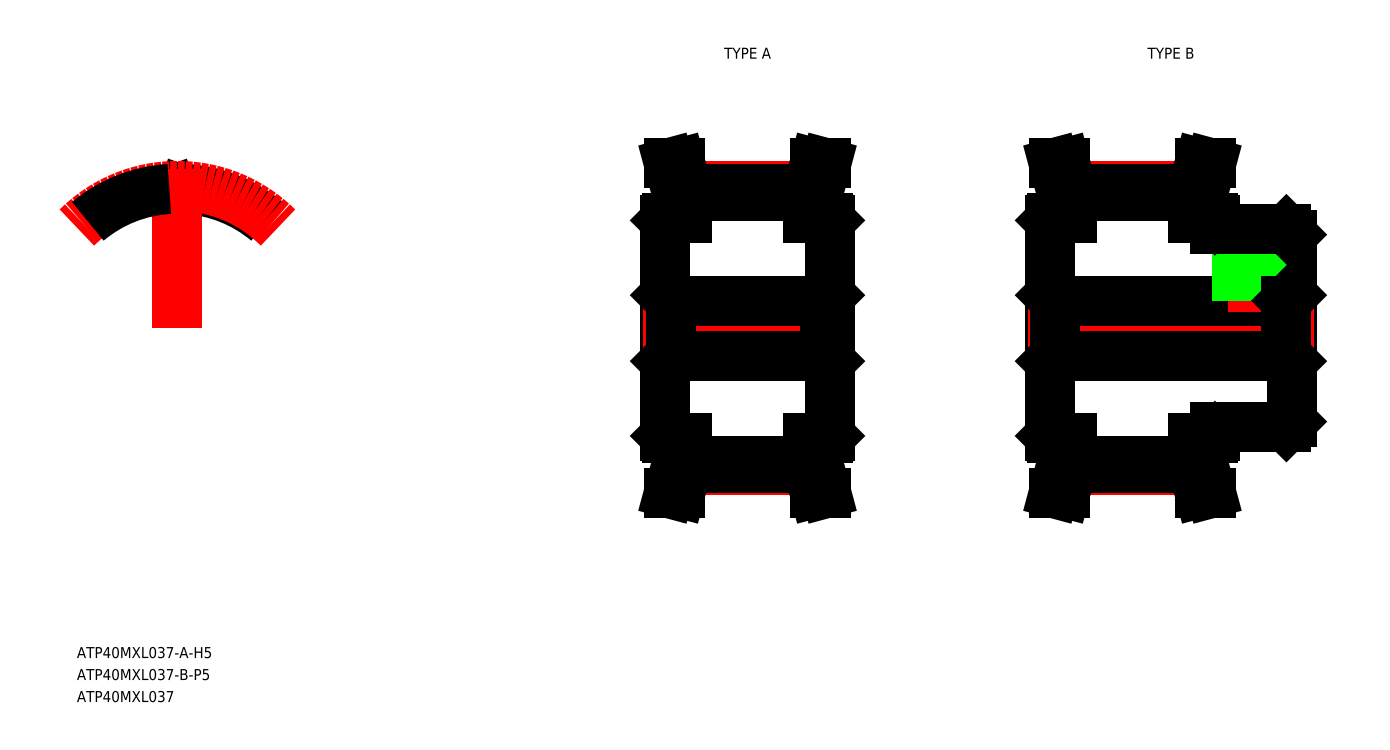
<metadata>
{"format":"dxf","ext":"dxf","renderer":"ezdxf+matplotlib","layout":"modelspace","background":"white","min_lineweight":24,"dpi":150}
</metadata>
<code>
0
SECTION
2
ENTITIES
0
TEXT
8
0
10
56.74
20
78.95
30
0
40
1
1
ATP40MXL037-A-H5
7
MISUMI
0
LINE
8
0
10
110.2
20
118.7
30
0
11
110.2
21
99.15
31
0
0
LINE
8
CENTER
10
112.2
20
96.01
30
0
11
123.2
21
96.01
31
0
0
LINE
8
0
10
112.2
20
96.91
30
0
11
123.2
21
96.91
31
0
0
LINE
8
0
10
112.2
20
96.27
30
0
11
123.2
21
96.27
31
0
0
LINE
8
0
10
111.2
20
96.4
30
0
11
111.2
21
98.95
31
0
0
LINE
8
0
10
112.2
20
98.95
30
0
11
112.2
21
96.27
31
0
0
LINE
8
0
10
111.2
20
96.4
30
0
11
110.6
21
93.95
31
0
0
LINE
8
0
10
112.2
20
96.27
30
0
11
111.6
21
93.95
31
0
0
LINE
8
0
10
110.6
20
93.95
30
0
11
111.6
21
93.95
31
0
0
LINE
8
0
10
110.4
20
98.95
30
0
11
112.2
21
98.95
31
0
0
LINE
8
0
10
110.2
20
99.15
30
0
11
110.4
21
98.95
31
0
0
LINE
8
CENTER
10
108.2
20
108.9
30
0
11
127.2
21
108.9
31
0
0
LINE
8
CENTER
10
112.2
20
121.9
30
0
11
123.2
21
121.9
31
0
0
LINE
8
0
10
112.2
20
121
30
0
11
123.2
21
121
31
0
0
LINE
8
0
10
112.2
20
121.6
30
0
11
123.2
21
121.6
31
0
0
LINE
8
0
10
110.7
20
106.4
30
0
11
124.7
21
106.4
31
0
0
LINE
8
0
10
110.7
20
111.4
30
0
11
124.7
21
111.4
31
0
0
LINE
8
0
10
110.7
20
111.4
30
0
11
110.7
21
106.4
31
0
0
LINE
8
0
10
110.2
20
105.9
30
0
11
110.7
21
106.4
31
0
0
LINE
8
0
10
110.2
20
108.9
30
0
11
110.2
21
108.9
31
0
0
LINE
8
0
10
110.2
20
111.9
30
0
11
110.7
21
111.4
31
0
0
LINE
8
0
10
110.2
20
113.8
30
0
11
110.2
21
113.8
31
0
0
LINE
8
0
10
111.2
20
121.5
30
0
11
110.6
21
123.9
31
0
0
LINE
8
0
10
112.2
20
121.6
30
0
11
111.6
21
123.9
31
0
0
LINE
8
0
10
111.2
20
121.5
30
0
11
111.2
21
118.9
31
0
0
LINE
8
0
10
112.2
20
121.6
30
0
11
112.2
21
118.9
31
0
0
LINE
8
0
10
110.4
20
118.9
30
0
11
112.2
21
118.9
31
0
0
LINE
8
0
10
110.2
20
118.7
30
0
11
110.4
21
118.9
31
0
0
LINE
8
0
10
110.6
20
123.9
30
0
11
111.6
21
123.9
31
0
0
ARC
8
0
10
66.02
20
121.3
30
0
40
0.3
50
269.4
51
340
0
ARC
8
0
10
65.76
20
121.3
30
0
40
0.3
50
200
51
270.6
0
ARC
8
0
10
66.61
20
121.4
30
0
40
0.23
50
86.67
51
160
0
ARC
8
0
10
65.17
20
121.4
30
0
40
0.23
50
20
51
93.33
0
ARC
8
0
10
65.89
20
108.9
30
0
40
12.68
50
50
51
86.67
0
LINE
8
0
10
65.48
20
121.2
30
0
11
65.38
21
121.5
31
0
0
LINE
8
0
10
66.3
20
121.2
30
0
11
66.4
21
121.5
31
0
0
ARC
8
0
10
65.89
20
108.9
30
0
40
12.04
50
89.41
51
90.59
0
LINE
8
CENTER
10
65.89
20
108.9
30
0
11
65.89
21
123.5
31
0
0
ARC
8
CENTER
10
65.89
20
108.9
30
0
40
12.94
50
45
51
135
0
ARC
8
0
10
65.89
20
108.9
30
0
40
12.68
50
93.33
51
130
0
LINE
8
0
10
167.2
20
117.4
30
0
11
167.2
21
100.4
31
0
0
LINE
8
0
10
145.2
20
118.7
30
0
11
145.2
21
99.15
31
0
0
LINE
8
CENTER
10
147.2
20
96.01
30
0
11
158.2
21
96.01
31
0
0
LINE
8
0
10
147.2
20
96.91
30
0
11
158.2
21
96.91
31
0
0
LINE
8
0
10
147.2
20
96.27
30
0
11
158.2
21
96.27
31
0
0
LINE
8
0
10
146.2
20
96.4
30
0
11
146.2
21
98.95
31
0
0
LINE
8
0
10
147.2
20
98.95
30
0
11
147.2
21
96.27
31
0
0
LINE
8
0
10
146.2
20
96.4
30
0
11
145.6
21
93.95
31
0
0
LINE
8
0
10
147.2
20
96.27
30
0
11
146.6
21
93.95
31
0
0
LINE
8
0
10
145.6
20
93.95
30
0
11
146.6
21
93.95
31
0
0
LINE
8
0
10
145.4
20
98.95
30
0
11
147.2
21
98.95
31
0
0
LINE
8
0
10
145.2
20
99.15
30
0
11
145.4
21
98.95
31
0
0
LINE
8
0
10
160.2
20
99.95
30
0
11
166.7
21
99.95
31
0
0
LINE
8
0
10
159.2
20
96.4
30
0
11
159.2
21
98.95
31
0
0
LINE
8
0
10
158.2
20
98.95
30
0
11
158.2
21
96.27
31
0
0
LINE
8
0
10
158.2
20
96.27
30
0
11
158.9
21
93.95
31
0
0
LINE
8
0
10
159.2
20
96.4
30
0
11
159.9
21
93.95
31
0
0
LINE
8
0
10
159.9
20
93.95
30
0
11
158.9
21
93.95
31
0
0
LINE
8
0
10
158.2
20
98.95
30
0
11
160
21
98.95
31
0
0
LINE
8
0
10
160
20
98.95
30
0
11
160.2
21
99.15
31
0
0
LINE
8
0
10
160.2
20
99.95
30
0
11
160.2
21
99.15
31
0
0
LINE
8
0
10
167.2
20
100.4
30
0
11
166.7
21
99.95
31
0
0
LINE
8
CENTER
10
143.2
20
108.9
30
0
11
169.2
21
108.9
31
0
0
LINE
8
CENTER
10
147.2
20
121.9
30
0
11
158.2
21
121.9
31
0
0
LINE
8
0
10
147.2
20
121
30
0
11
158.2
21
121
31
0
0
LINE
8
0
10
147.2
20
121.6
30
0
11
158.2
21
121.6
31
0
0
LINE
8
0
10
145.7
20
106.4
30
0
11
166.7
21
106.4
31
0
0
LINE
8
0
10
145.7
20
111.4
30
0
11
166.7
21
111.4
31
0
0
LINE
8
0
10
145.7
20
111.4
30
0
11
145.7
21
106.4
31
0
0
LINE
8
0
10
145.2
20
105.9
30
0
11
145.7
21
106.4
31
0
0
LINE
8
0
10
145.2
20
108.9
30
0
11
145.2
21
108.9
31
0
0
LINE
8
0
10
145.2
20
111.9
30
0
11
145.7
21
111.4
31
0
0
LINE
8
0
10
145.2
20
113.8
30
0
11
145.2
21
113.8
31
0
0
LINE
8
0
10
146.2
20
121.5
30
0
11
145.6
21
123.9
31
0
0
LINE
8
0
10
147.2
20
121.6
30
0
11
146.6
21
123.9
31
0
0
LINE
8
0
10
146.2
20
121.5
30
0
11
146.2
21
118.9
31
0
0
LINE
8
0
10
147.2
20
121.6
30
0
11
147.2
21
118.9
31
0
0
LINE
8
0
10
145.4
20
118.9
30
0
11
147.2
21
118.9
31
0
0
LINE
8
0
10
145.2
20
118.7
30
0
11
145.4
21
118.9
31
0
0
LINE
8
0
10
145.6
20
123.9
30
0
11
146.6
21
123.9
31
0
0
LINE
8
CENTER
10
163.7
20
118.9
30
0
11
163.7
21
110.4
31
0
0
LINE
8
0
10
162.2
20
117.9
30
0
11
162.2
21
111.4
31
0
0
LINE
8
0
10
162.5
20
117.9
30
0
11
162.5
21
111.4
31
0
0
LINE
8
0
10
165
20
117.9
30
0
11
165
21
111.4
31
0
0
LINE
8
0
10
165.2
20
117.9
30
0
11
165.2
21
111.4
31
0
0
LINE
8
0
10
166.7
20
111.4
30
0
11
166.7
21
106.4
31
0
0
LINE
8
0
10
166.7
20
106.4
30
0
11
167.2
21
105.9
31
0
0
LINE
8
0
10
166.7
20
111.4
30
0
11
167.2
21
111.9
31
0
0
LINE
8
0
10
160.2
20
117.9
30
0
11
166.7
21
117.9
31
0
0
LINE
8
0
10
158.2
20
121.6
30
0
11
158.9
21
123.9
31
0
0
LINE
8
0
10
159.2
20
121.5
30
0
11
159.9
21
123.9
31
0
0
LINE
8
0
10
159.2
20
121.5
30
0
11
159.2
21
118.9
31
0
0
LINE
8
0
10
158.2
20
121.6
30
0
11
158.2
21
118.9
31
0
0
LINE
8
0
10
158.2
20
118.9
30
0
11
160
21
118.9
31
0
0
LINE
8
0
10
160
20
118.9
30
0
11
160.2
21
118.7
31
0
0
LINE
8
0
10
160.2
20
118.7
30
0
11
160.2
21
117.9
31
0
0
LINE
8
0
10
159.9
20
123.9
30
0
11
158.9
21
123.9
31
0
0
LINE
8
0
10
166.7
20
117.9
30
0
11
167.2
21
117.4
31
0
0
LINE
8
0
10
125.2
20
118.7
30
0
11
125.2
21
99.15
31
0
0
LINE
8
0
10
124.2
20
96.4
30
0
11
124.2
21
98.95
31
0
0
LINE
8
0
10
123.2
20
98.95
30
0
11
123.2
21
96.27
31
0
0
LINE
8
0
10
124.2
20
96.4
30
0
11
124.9
21
93.95
31
0
0
LINE
8
0
10
123.2
20
96.27
30
0
11
123.9
21
93.95
31
0
0
LINE
8
0
10
124.9
20
93.95
30
0
11
123.9
21
93.95
31
0
0
LINE
8
0
10
125
20
98.95
30
0
11
123.2
21
98.95
31
0
0
LINE
8
0
10
125.2
20
99.15
30
0
11
125
21
98.95
31
0
0
LINE
8
0
10
124.7
20
111.4
30
0
11
124.7
21
106.4
31
0
0
LINE
8
0
10
125.2
20
105.9
30
0
11
124.7
21
106.4
31
0
0
LINE
8
0
10
125.2
20
108.9
30
0
11
125.2
21
108.9
31
0
0
LINE
8
0
10
125.2
20
111.9
30
0
11
124.7
21
111.4
31
0
0
LINE
8
0
10
125.2
20
113.8
30
0
11
125.2
21
113.8
31
0
0
LINE
8
0
10
124.2
20
121.5
30
0
11
124.9
21
123.9
31
0
0
LINE
8
0
10
123.2
20
121.6
30
0
11
123.9
21
123.9
31
0
0
LINE
8
0
10
124.2
20
121.5
30
0
11
124.2
21
118.9
31
0
0
LINE
8
0
10
123.2
20
121.6
30
0
11
123.2
21
118.9
31
0
0
LINE
8
0
10
125
20
118.9
30
0
11
123.2
21
118.9
31
0
0
LINE
8
0
10
125.2
20
118.7
30
0
11
125
21
118.9
31
0
0
LINE
8
0
10
124.9
20
123.9
30
0
11
123.9
21
123.9
31
0
0
TEXT
8
0
10
114.9
20
133.4
30
0
40
1
1
TYPE A
7
MISUMI
72
     1
11
117.7
21
133.9
31
0
73
     2
0
TEXT
8
0
10
153.4
20
133.4
30
0
40
1
1
TYPE B
7
MISUMI
72
     1
11
156.2
21
133.9
31
0
73
     2
0
TEXT
8
0
10
56.74
20
76.95
30
0
40
1
1
ATP40MXL037-B-P5
7
MISUMI
0
TEXT
8
0
10
56.74
20
74.95
30
0
40
1
1
ATP40MXL037
7
MISUMI
0
ENDSEC
0
EOF

</code>
